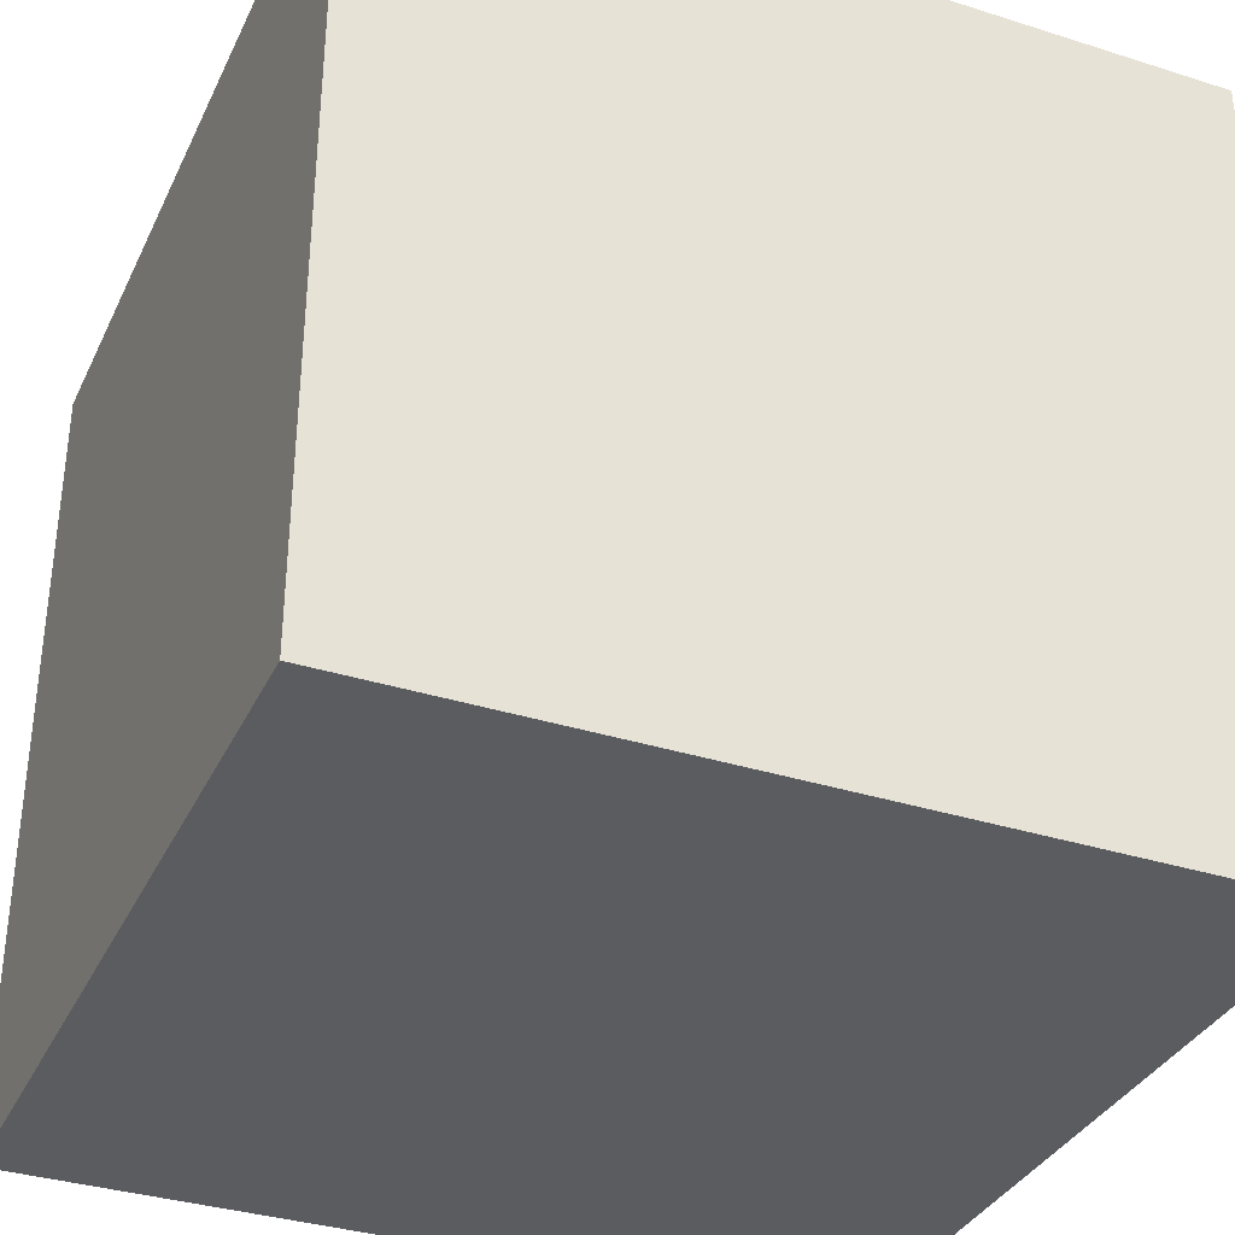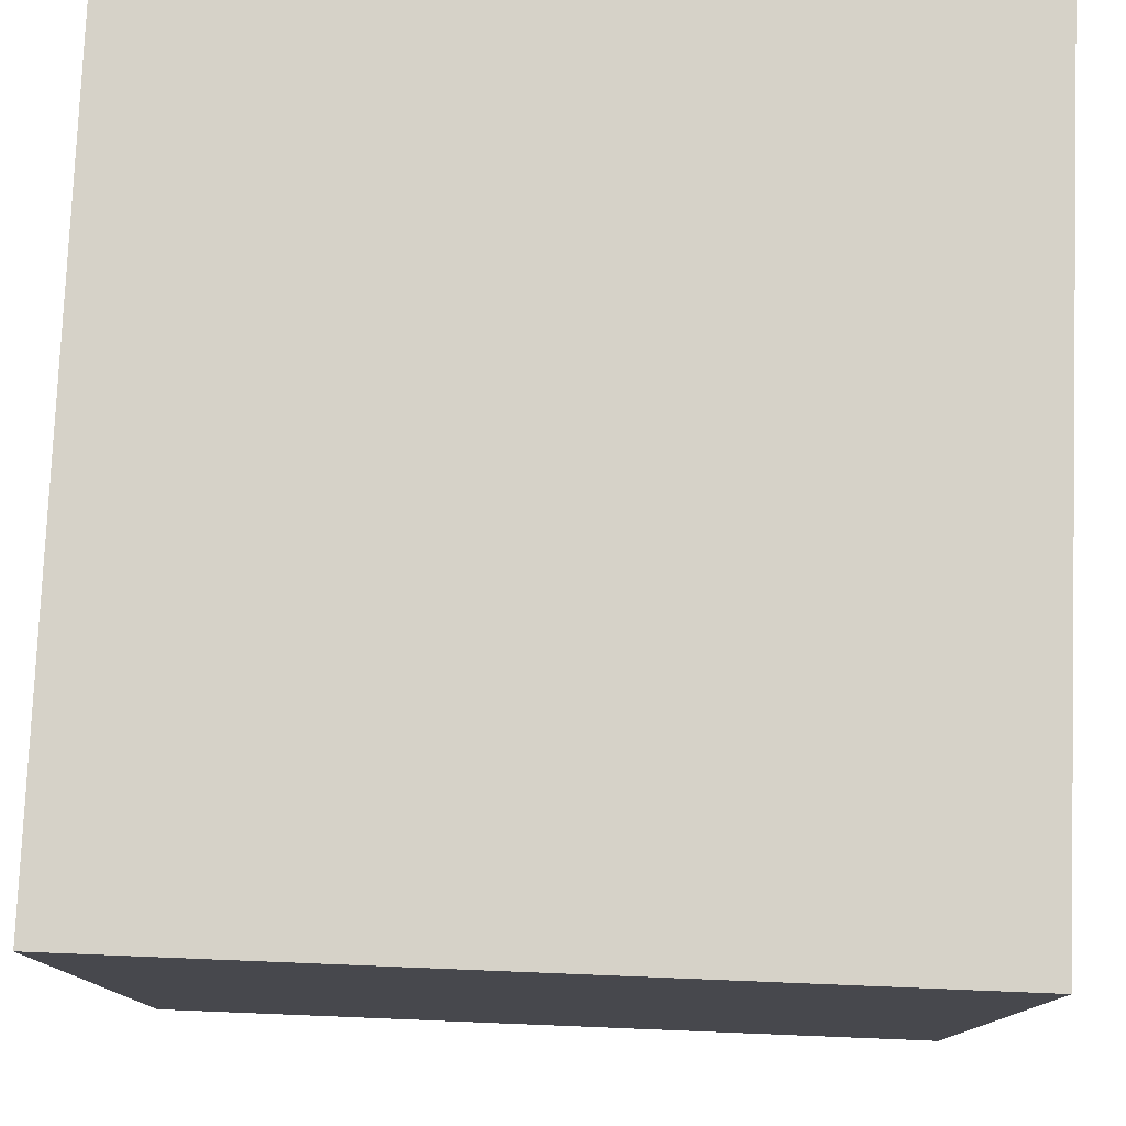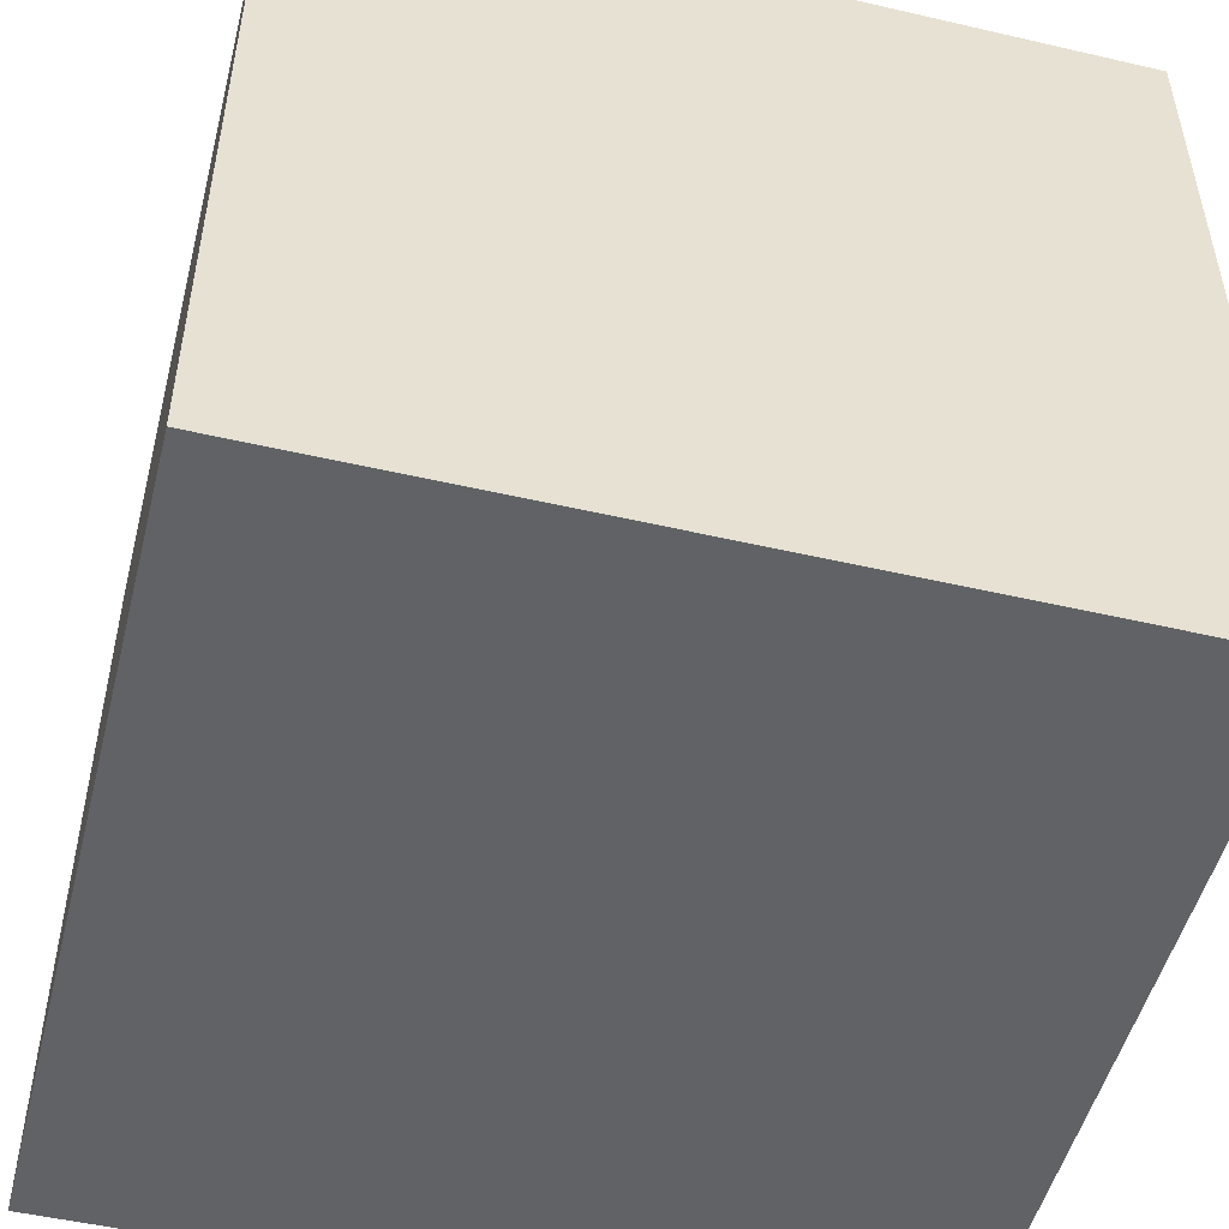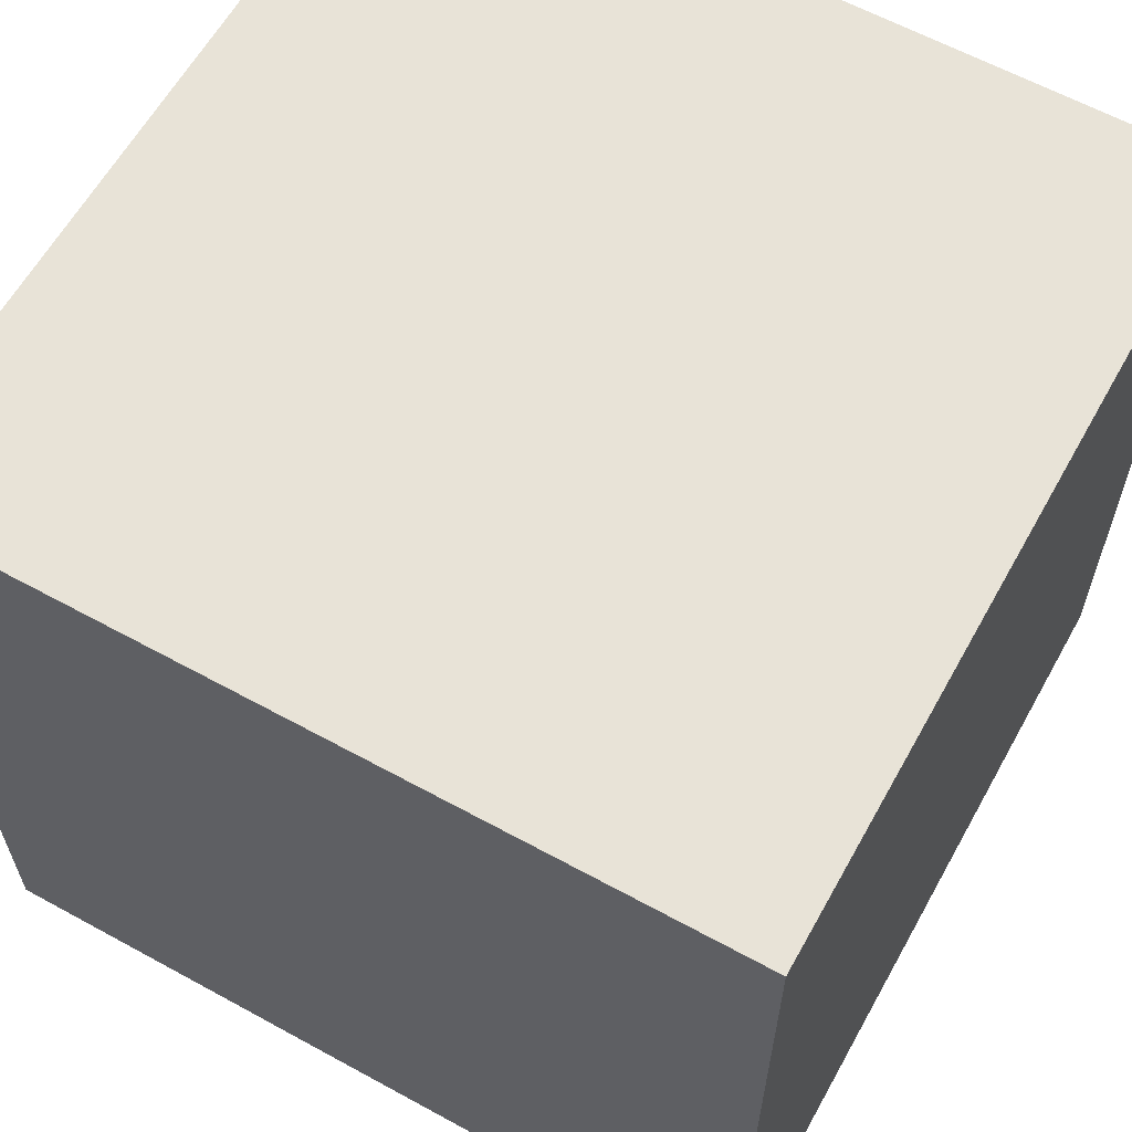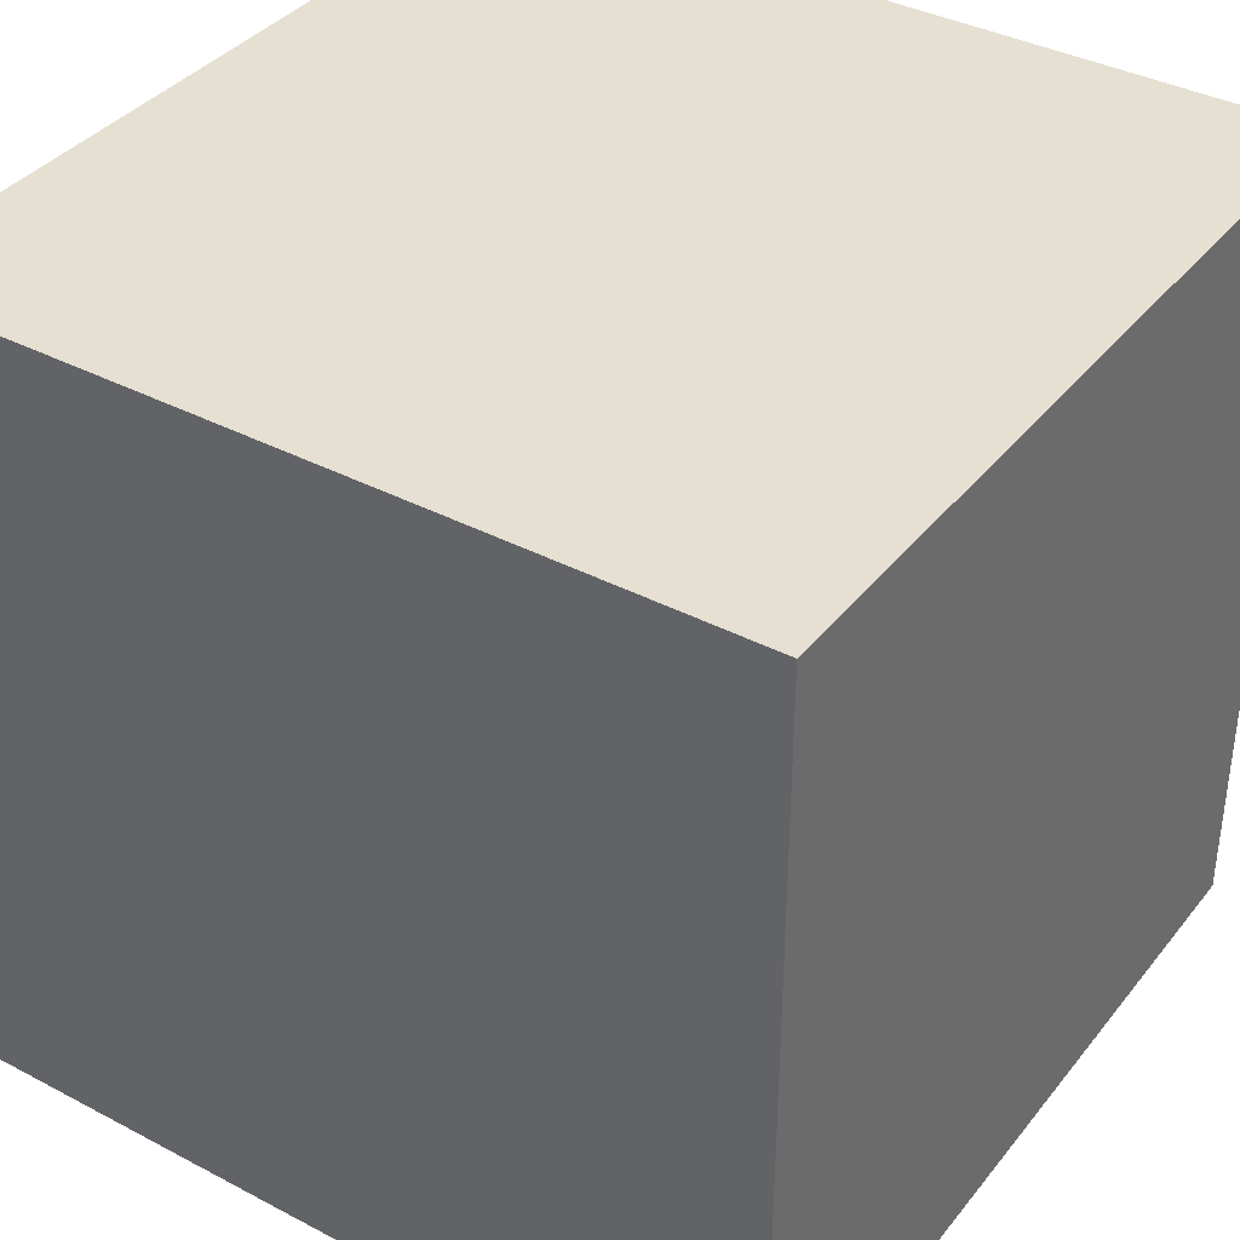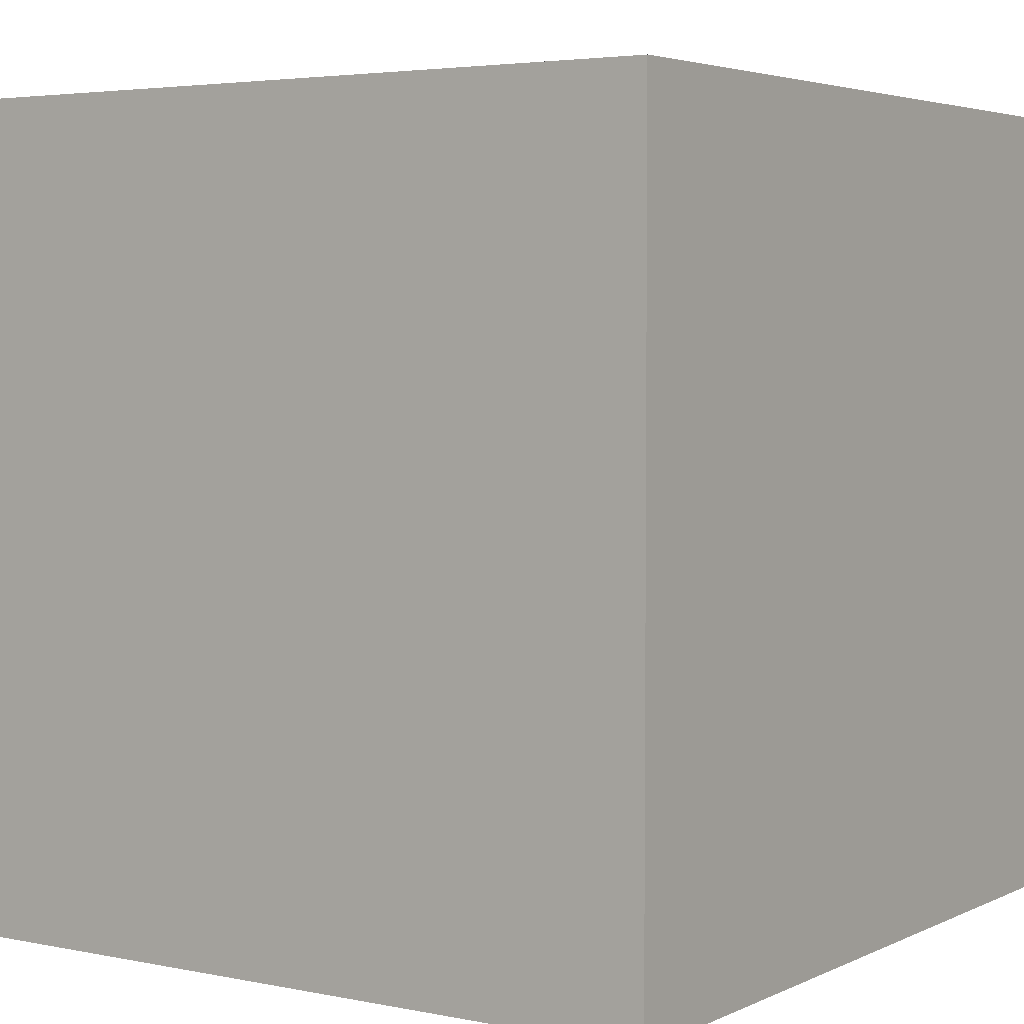
<metadata>
{"format":"obj","ext":"obj","renderer":"f3d","projection":"perspective","resolution":1024,"background":"white","views":[{"elev":-35.0,"azim":157.1,"up":"+Z"},{"elev":78.2,"azim":2.3,"up":"+Y"},{"elev":-50.6,"azim":75.8,"up":"+Z"},{"elev":61.7,"azim":119.1,"up":"+Z"},{"elev":37.8,"azim":-146.2,"up":"+Y"},{"elev":3.9,"azim":-55.9,"up":"+Z"}]}
</metadata>
<code>
o Cube_Cube.001
v -2.149 2.149 -2.149
v -2.149 -2.149 -2.149
v -2.149 2.149 2.149
v -2.149 -2.149 2.149
v 2.149 2.149 -2.149
v 2.149 -2.149 -2.149
v 2.149 2.149 2.149
v 2.149 -2.149 2.149
f 1 3 4 2
f 3 7 8 4
f 7 5 6 8
f 5 1 2 6
f 3 1 5 7
f 8 6 2 4

</code>
